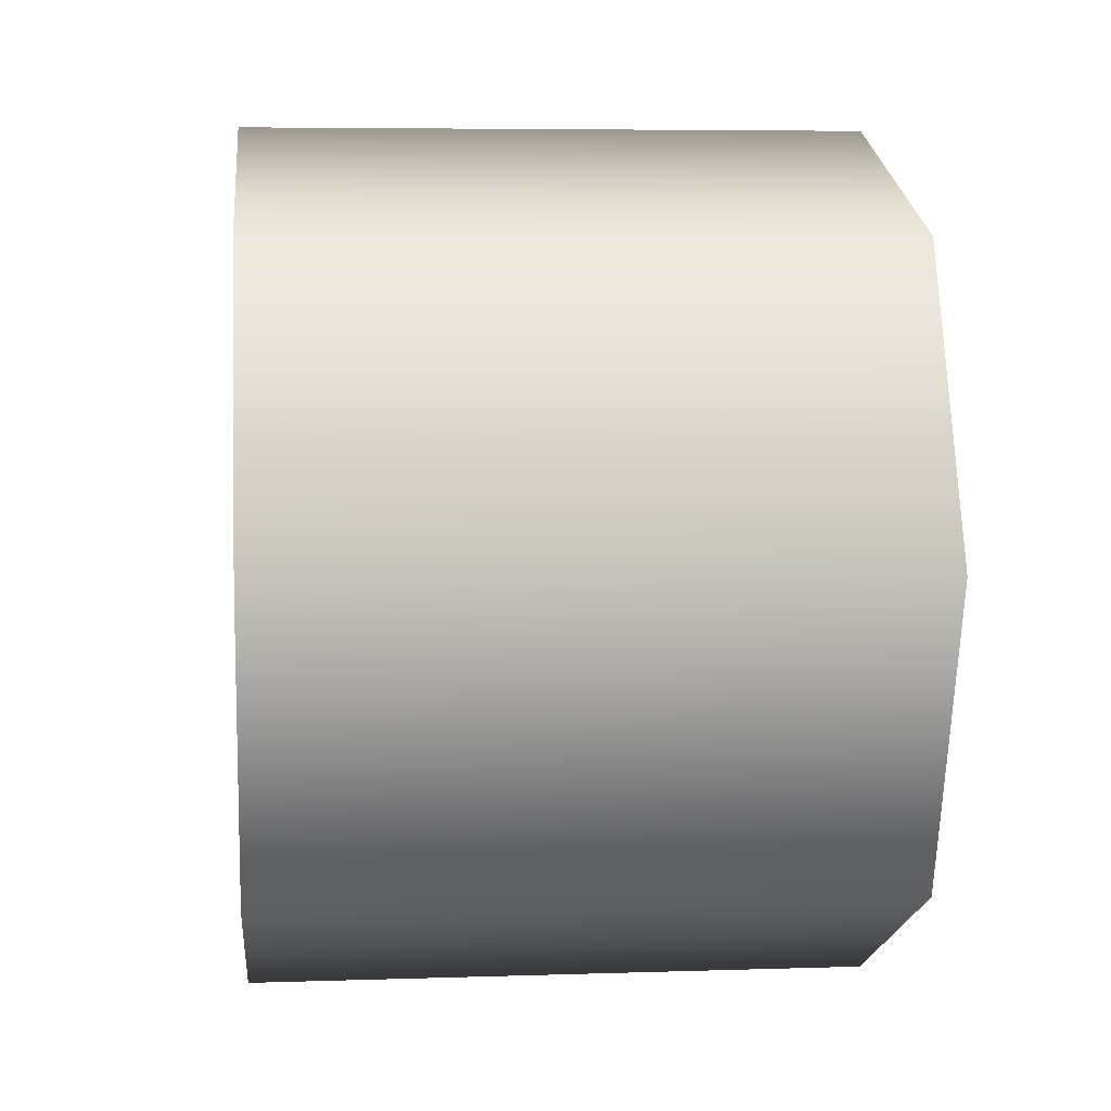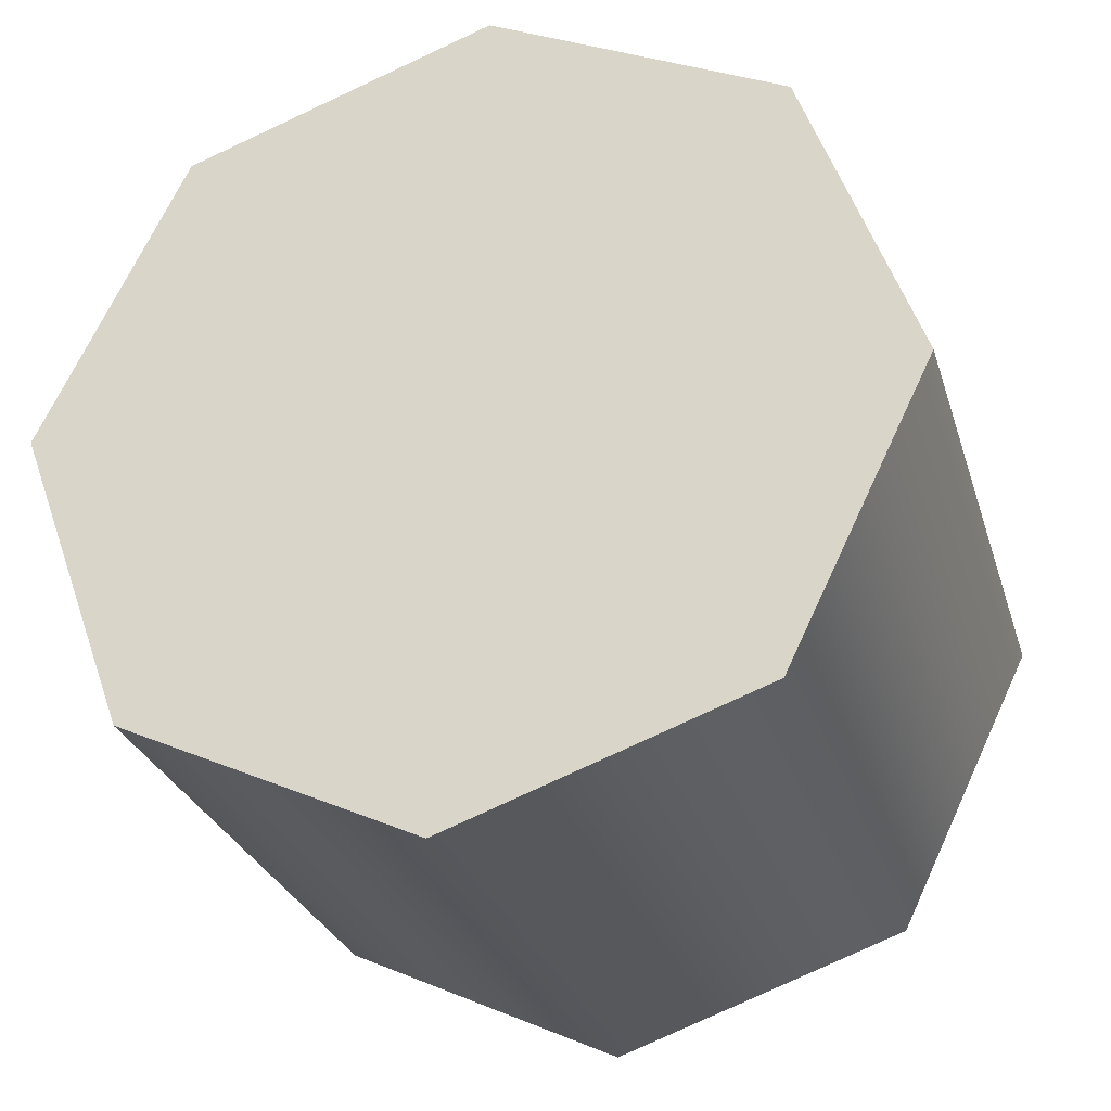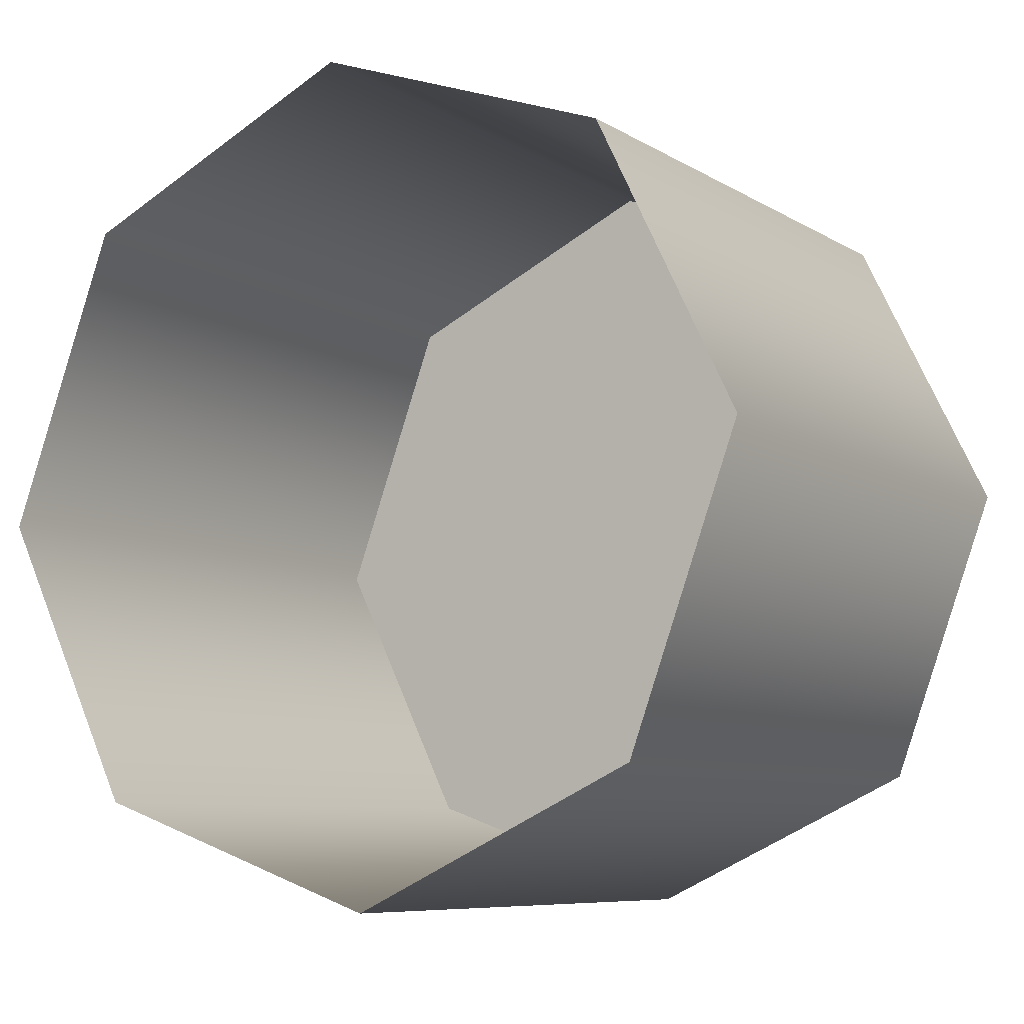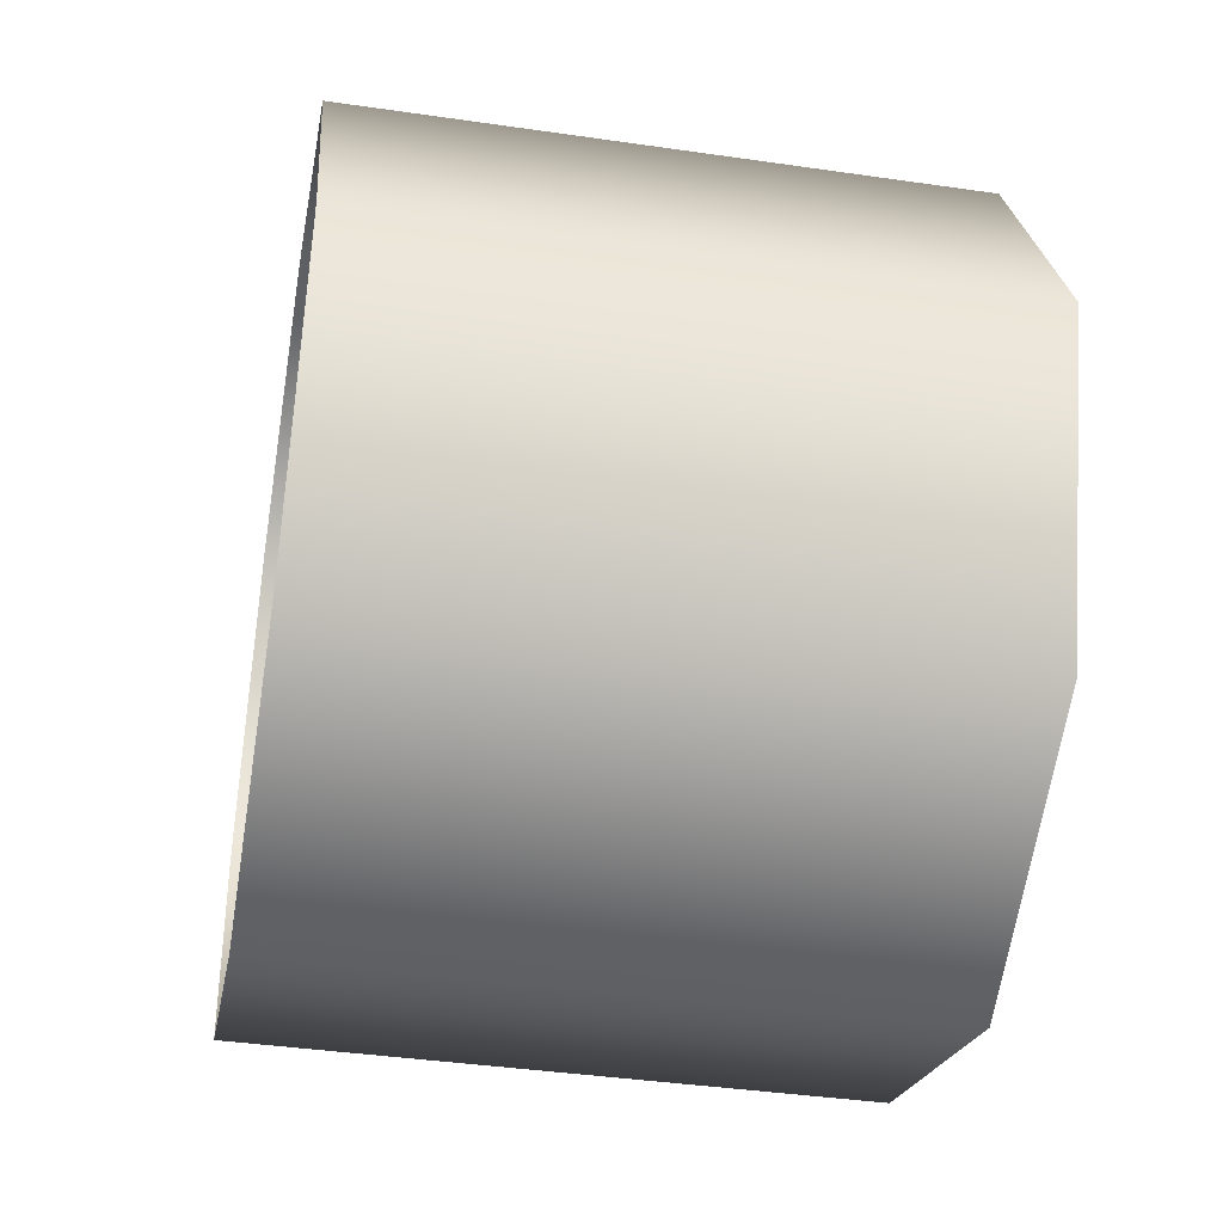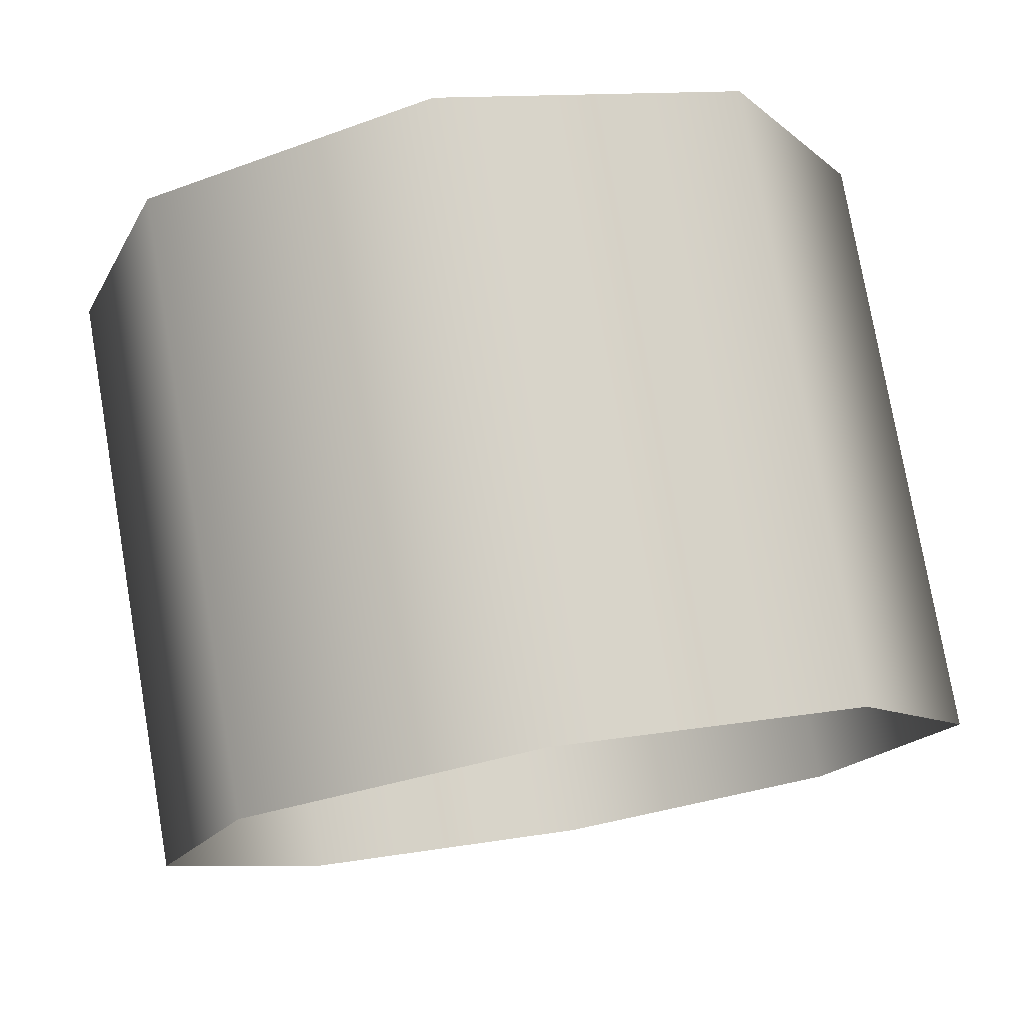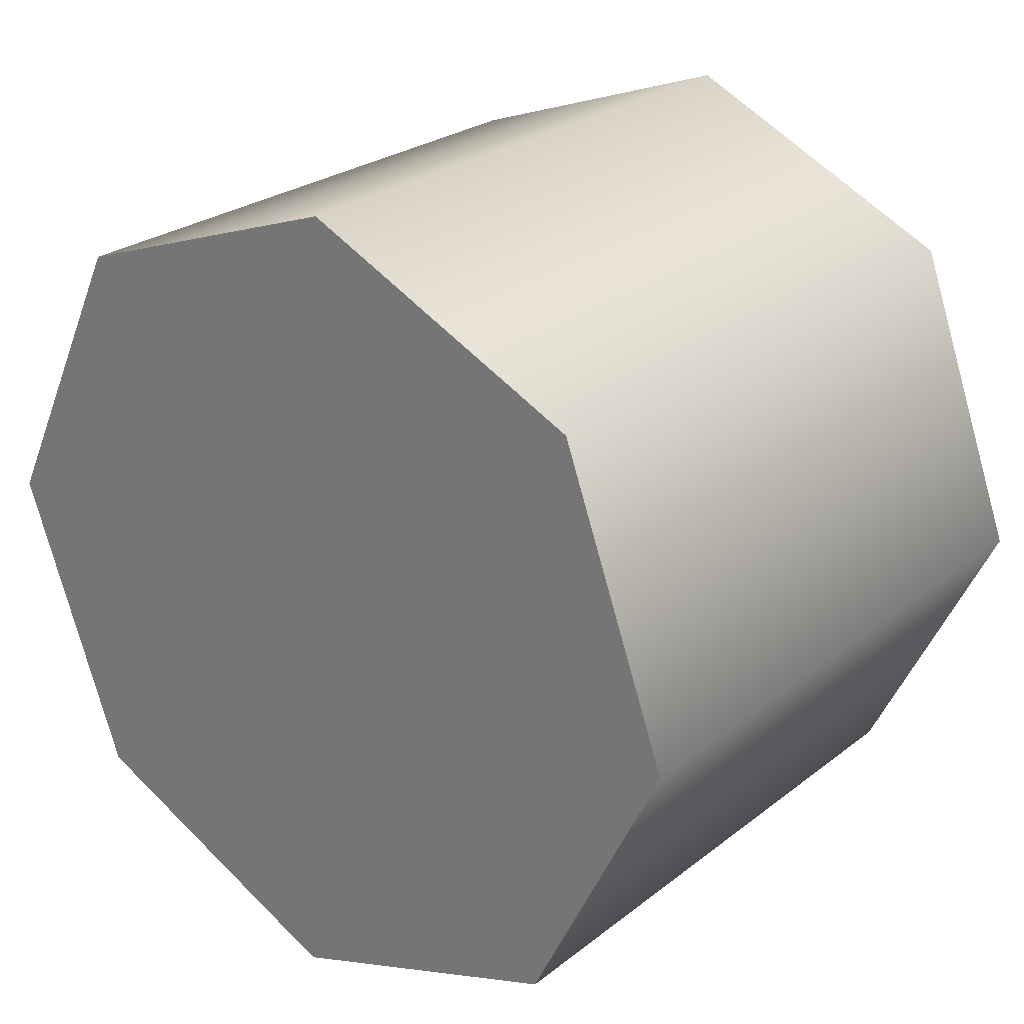
<metadata>
{"format":"obj","ext":"obj","renderer":"f3d","projection":"perspective","resolution":1024,"background":"white","views":[{"elev":6.0,"azim":-5.8,"up":"+Y"},{"elev":-28.1,"azim":105.9,"up":"+Z"},{"elev":-7.7,"azim":-58.5,"up":"+Z"},{"elev":-40.4,"azim":-10.1,"up":"+Z"},{"elev":77.0,"azim":-99.8,"up":"+Z"},{"elev":25.5,"azim":129.1,"up":"+Z"}]}
</metadata>
<code>
v 1.057 1.563 0.7209
v 1.057 1.702 0.6552
v 1.354 1.563 0.7209
v 1.057 1.862 0.9905
v 1.057 1.723 1.056
v 1.354 1.862 0.9905
v 1.354 1.563 0.7209
v 1.354 1.702 0.6552
v 1.354 1.511 0.8663
v 1.354 1.511 0.8663
v 1.057 1.847 0.7061
v 1.354 1.702 0.6552
v 1.057 1.915 0.8451
v 1.354 1.847 0.7061
v 1.354 1.915 0.8451
v 1.057 1.723 1.056
v 1.057 1.578 1.005
v 1.354 1.723 1.056
v 1.057 1.511 0.8663
v 1.354 1.578 1.005
v 1.354 1.723 1.056
v 1.354 1.847 0.7061
v 1.354 1.915 0.8451
v 1.354 1.862 0.9905
v 1.354 1.723 1.056
v 1.354 1.578 1.005
v 1.057 1.511 0.8663
v 1.354 1.915 0.8451
v 1.057 1.915 0.8451
v 1.354 1.511 0.8663
g group_140_140627889799312
f 1 2 3
f 4 5 6
f 7 8 9
f 3 10 1
f 2 11 12
f 11 13 14
f 6 15 4
f 16 17 18
f 17 19 20
f 2 12 3
f 5 21 6
f 22 23 24
f 25 26 9
f 24 25 9
f 22 24 9
f 8 22 9
f 10 27 1
f 11 14 12
f 13 28 14
f 15 29 4
f 17 20 18
f 19 30 20

</code>
